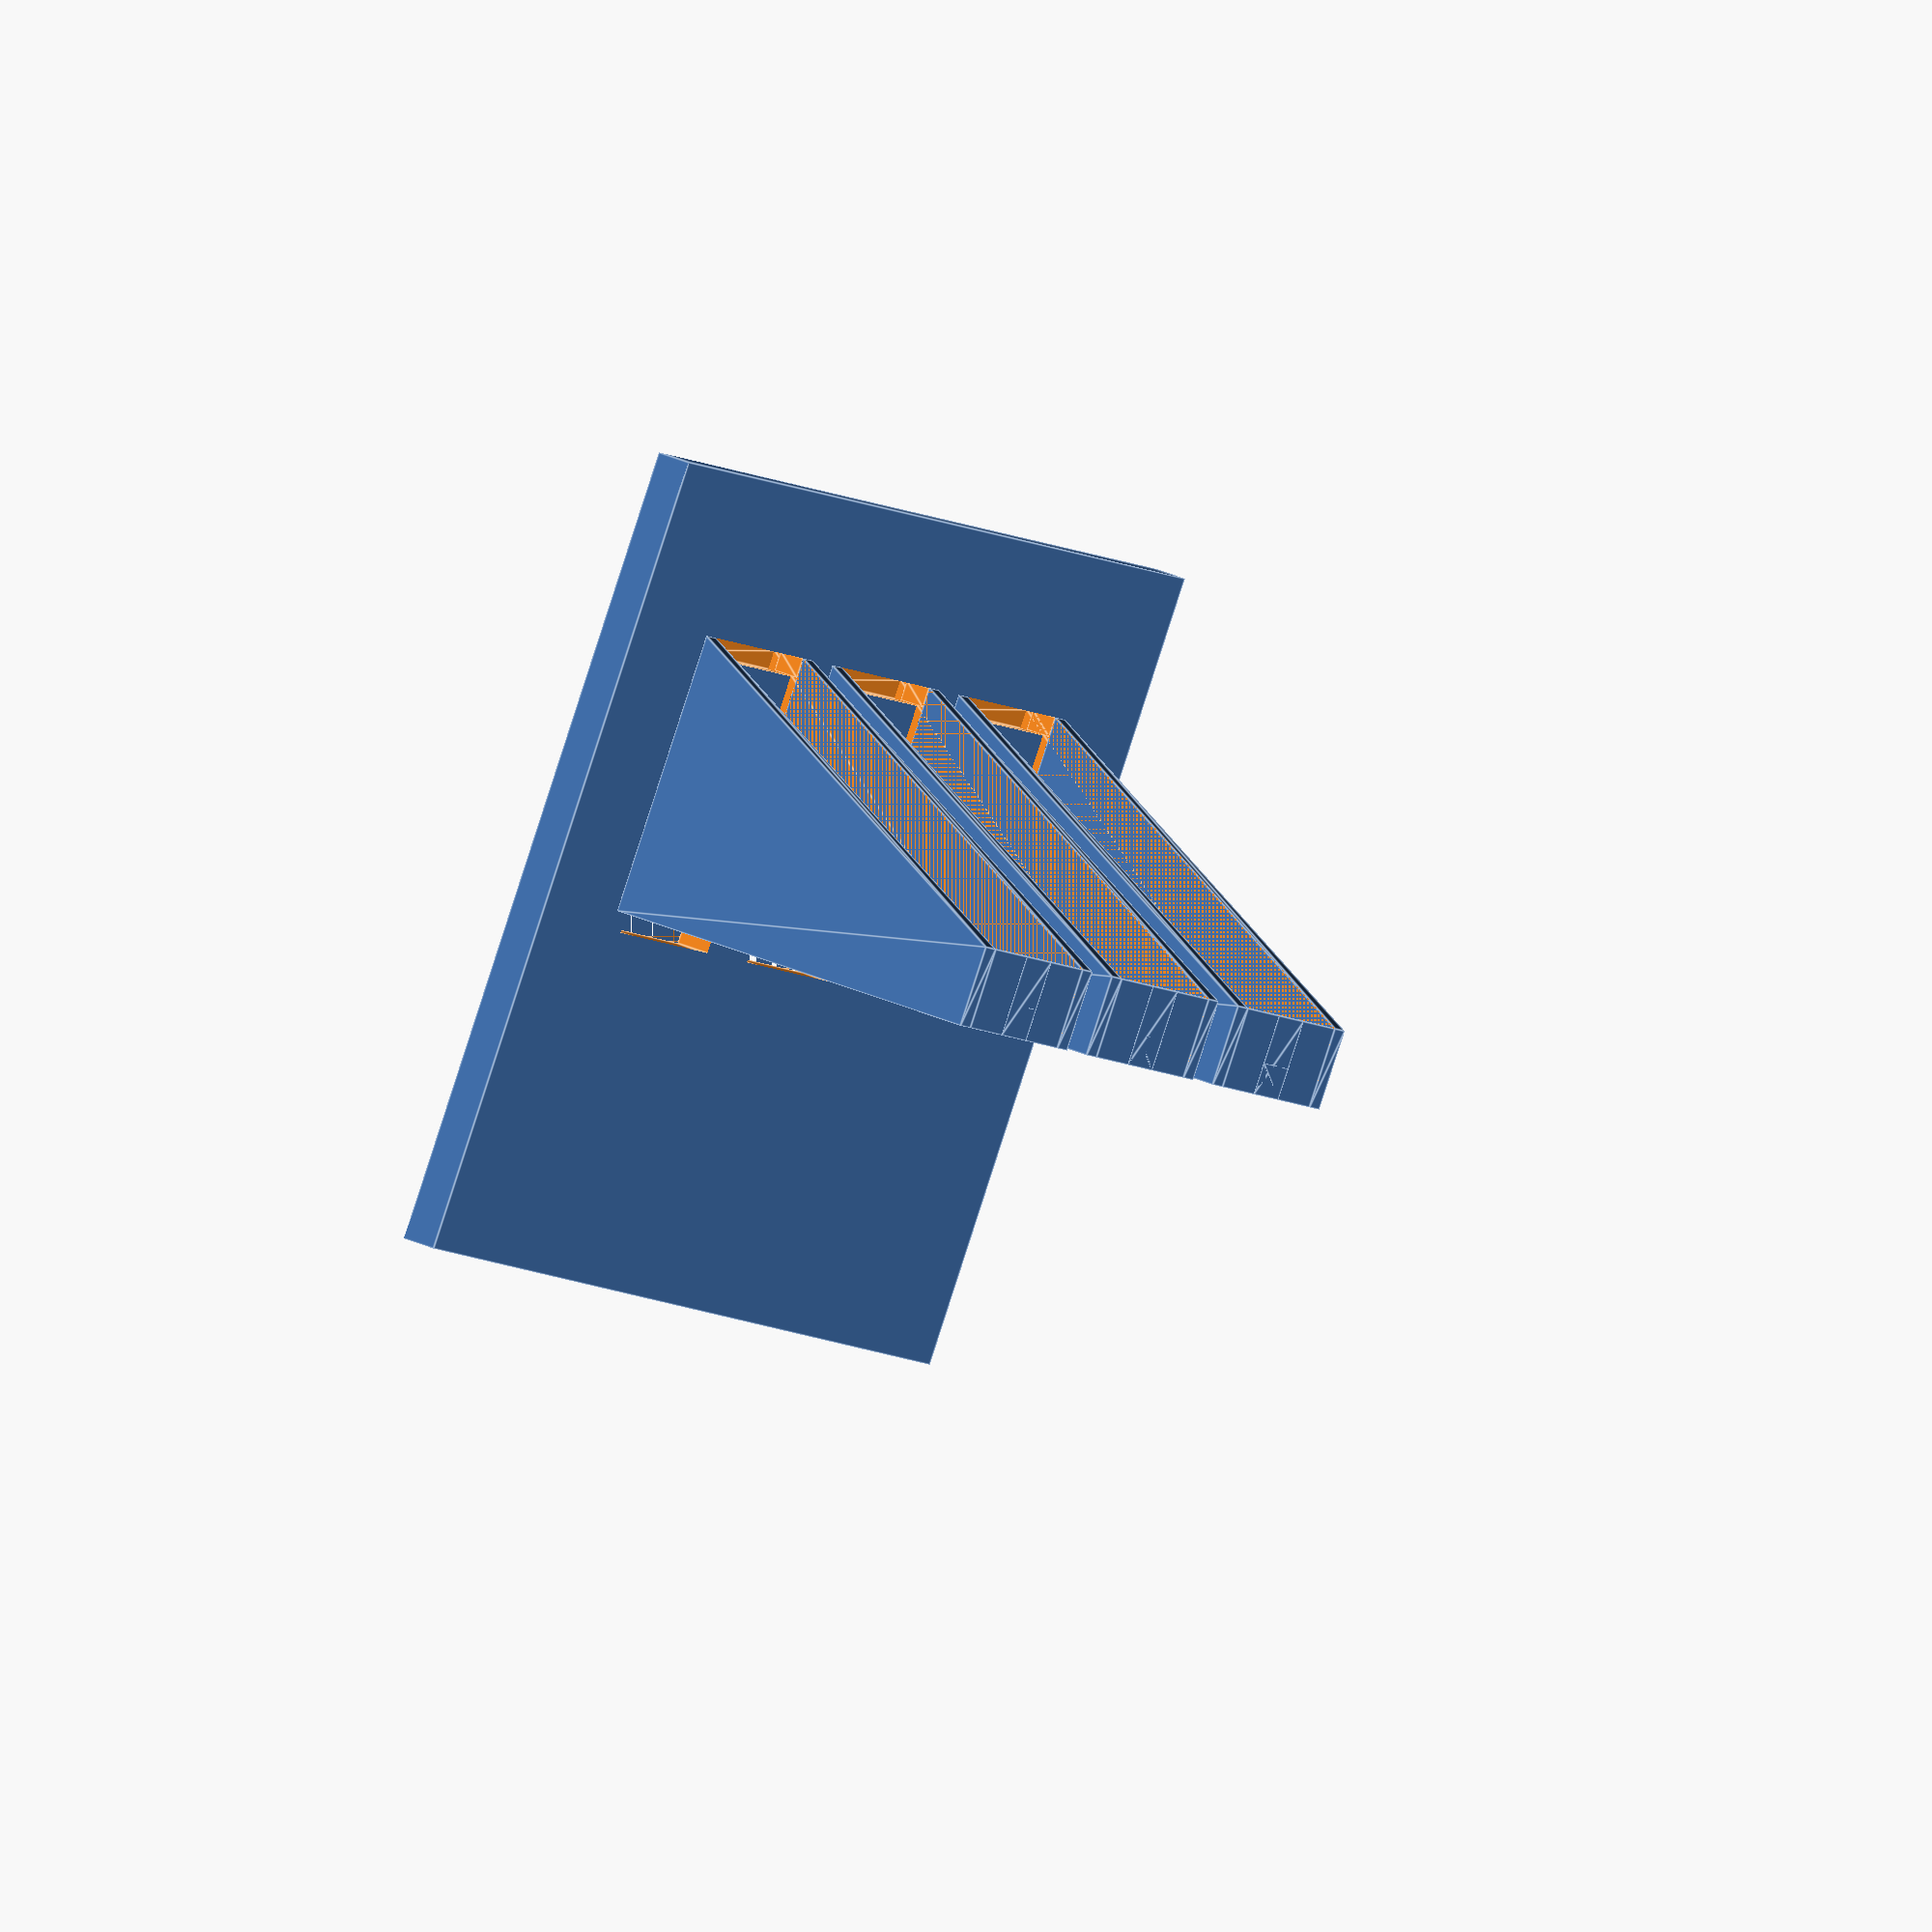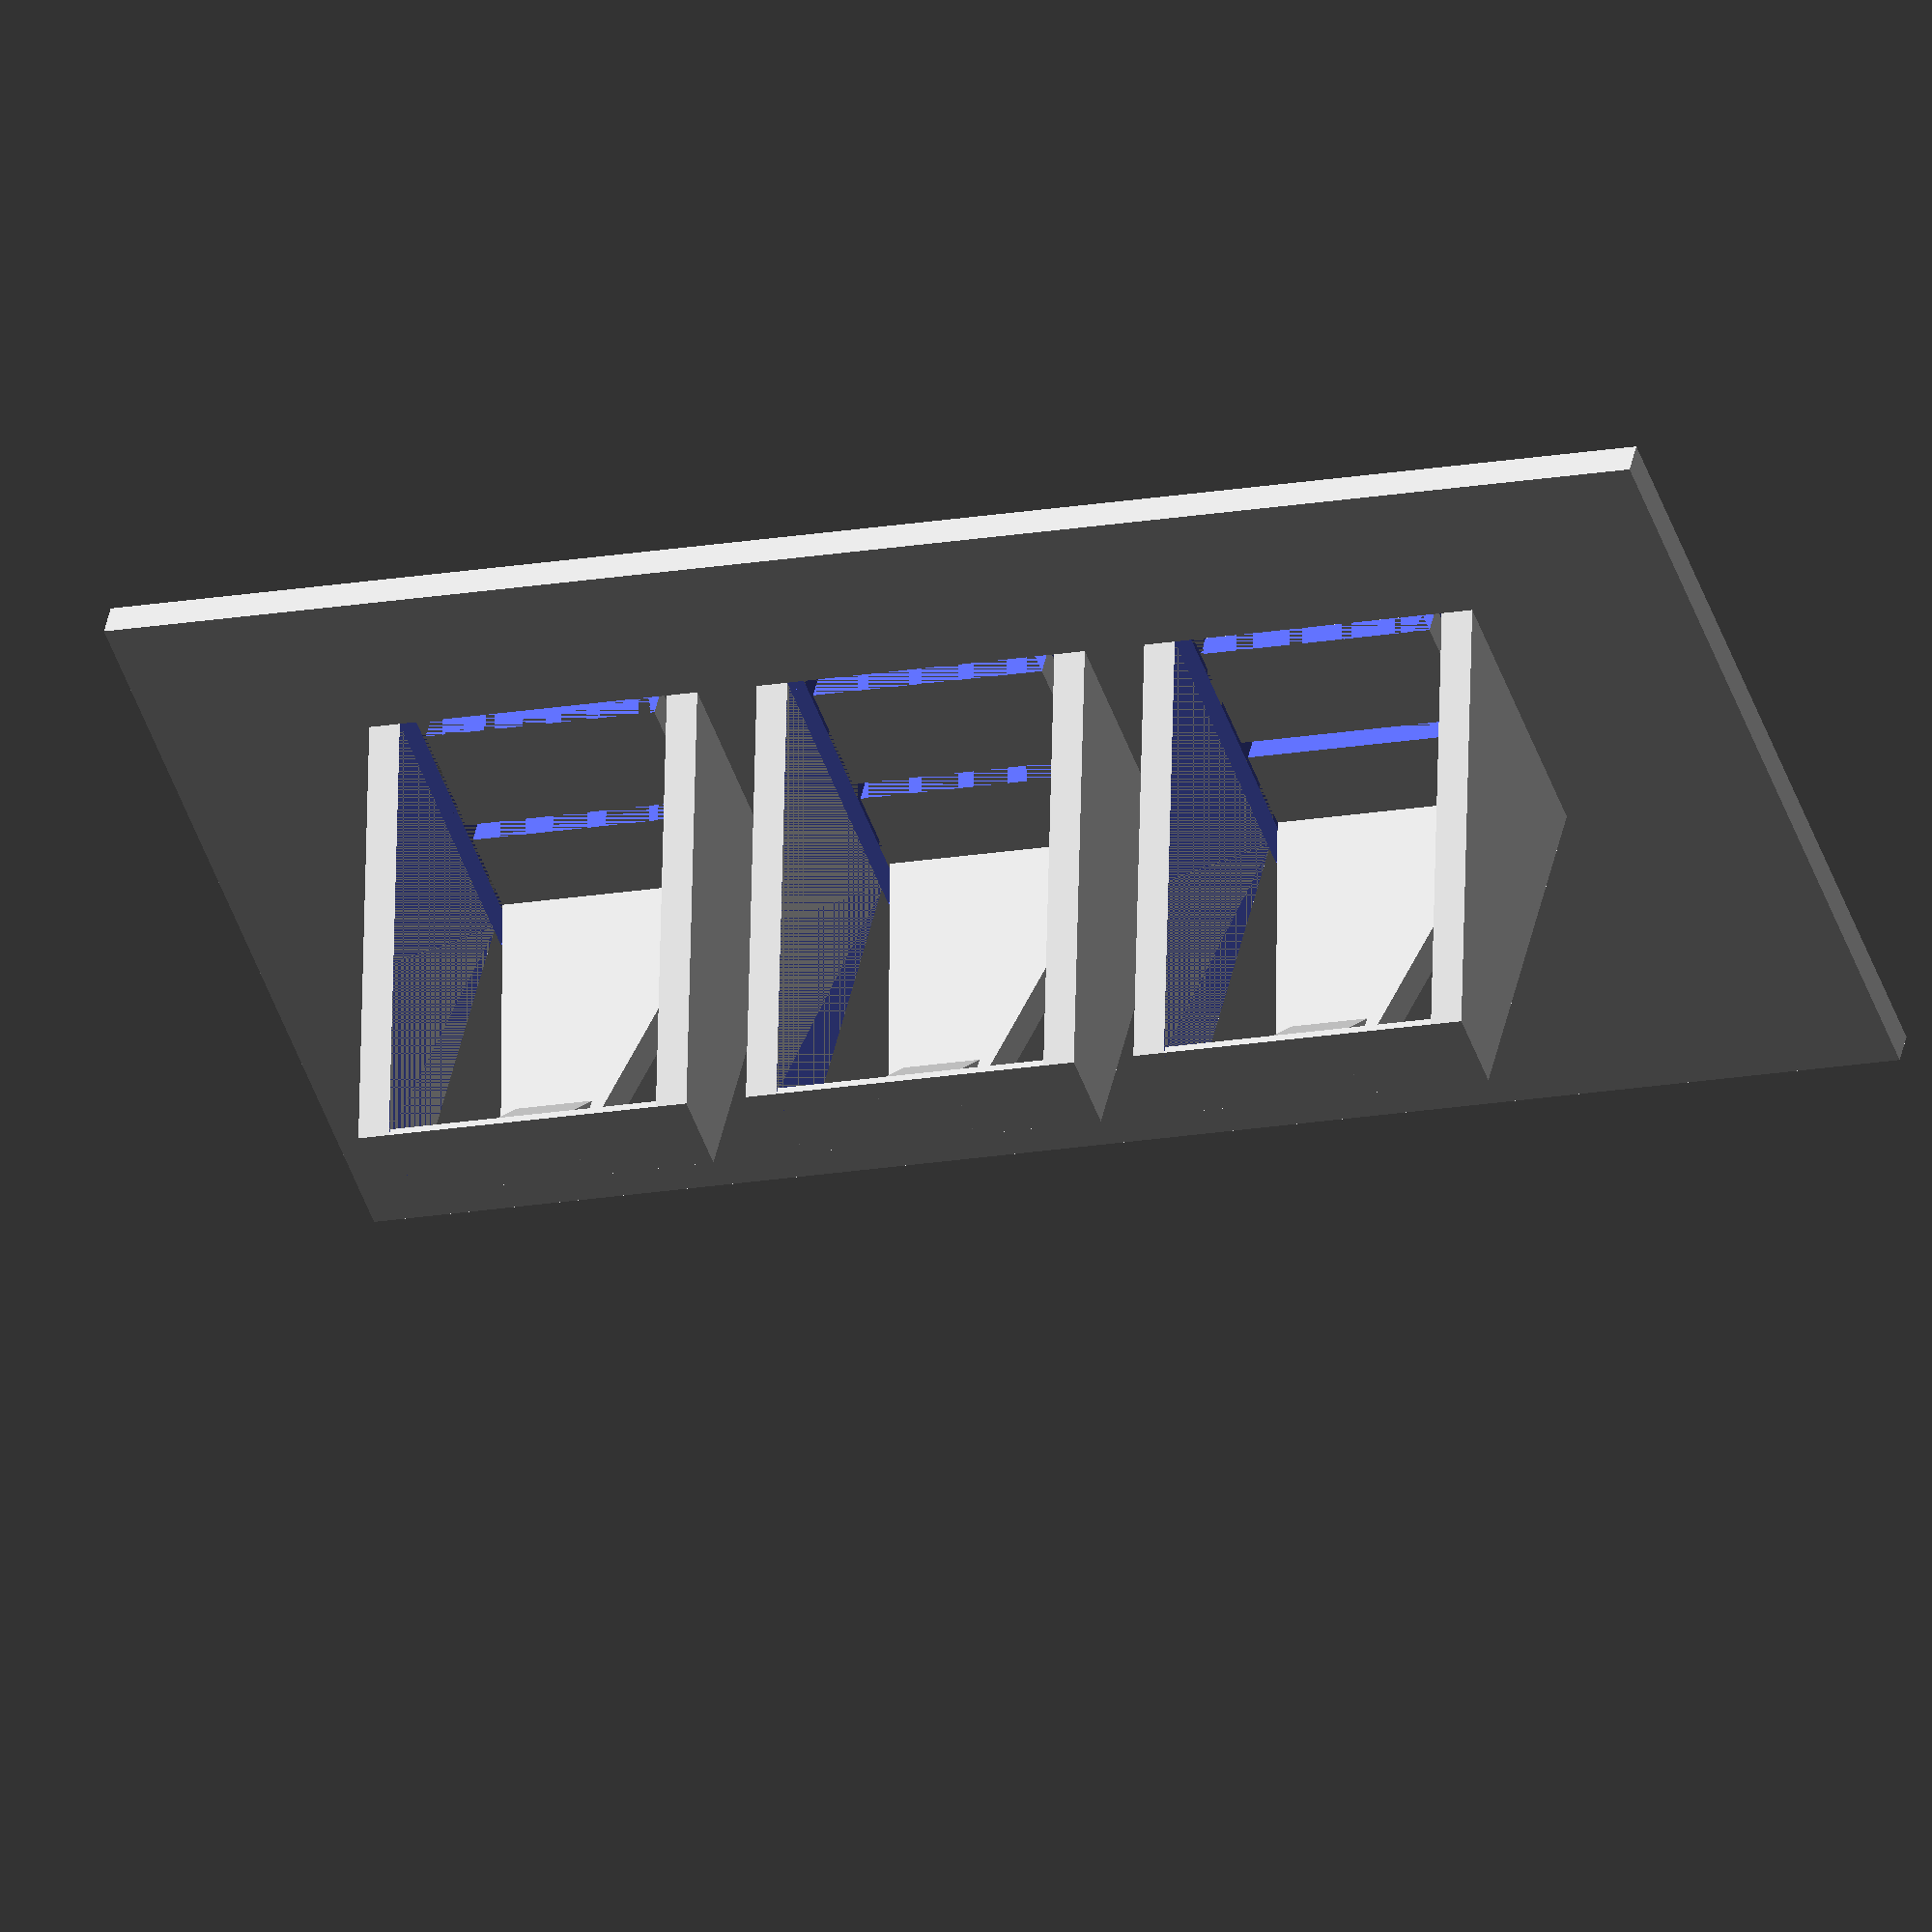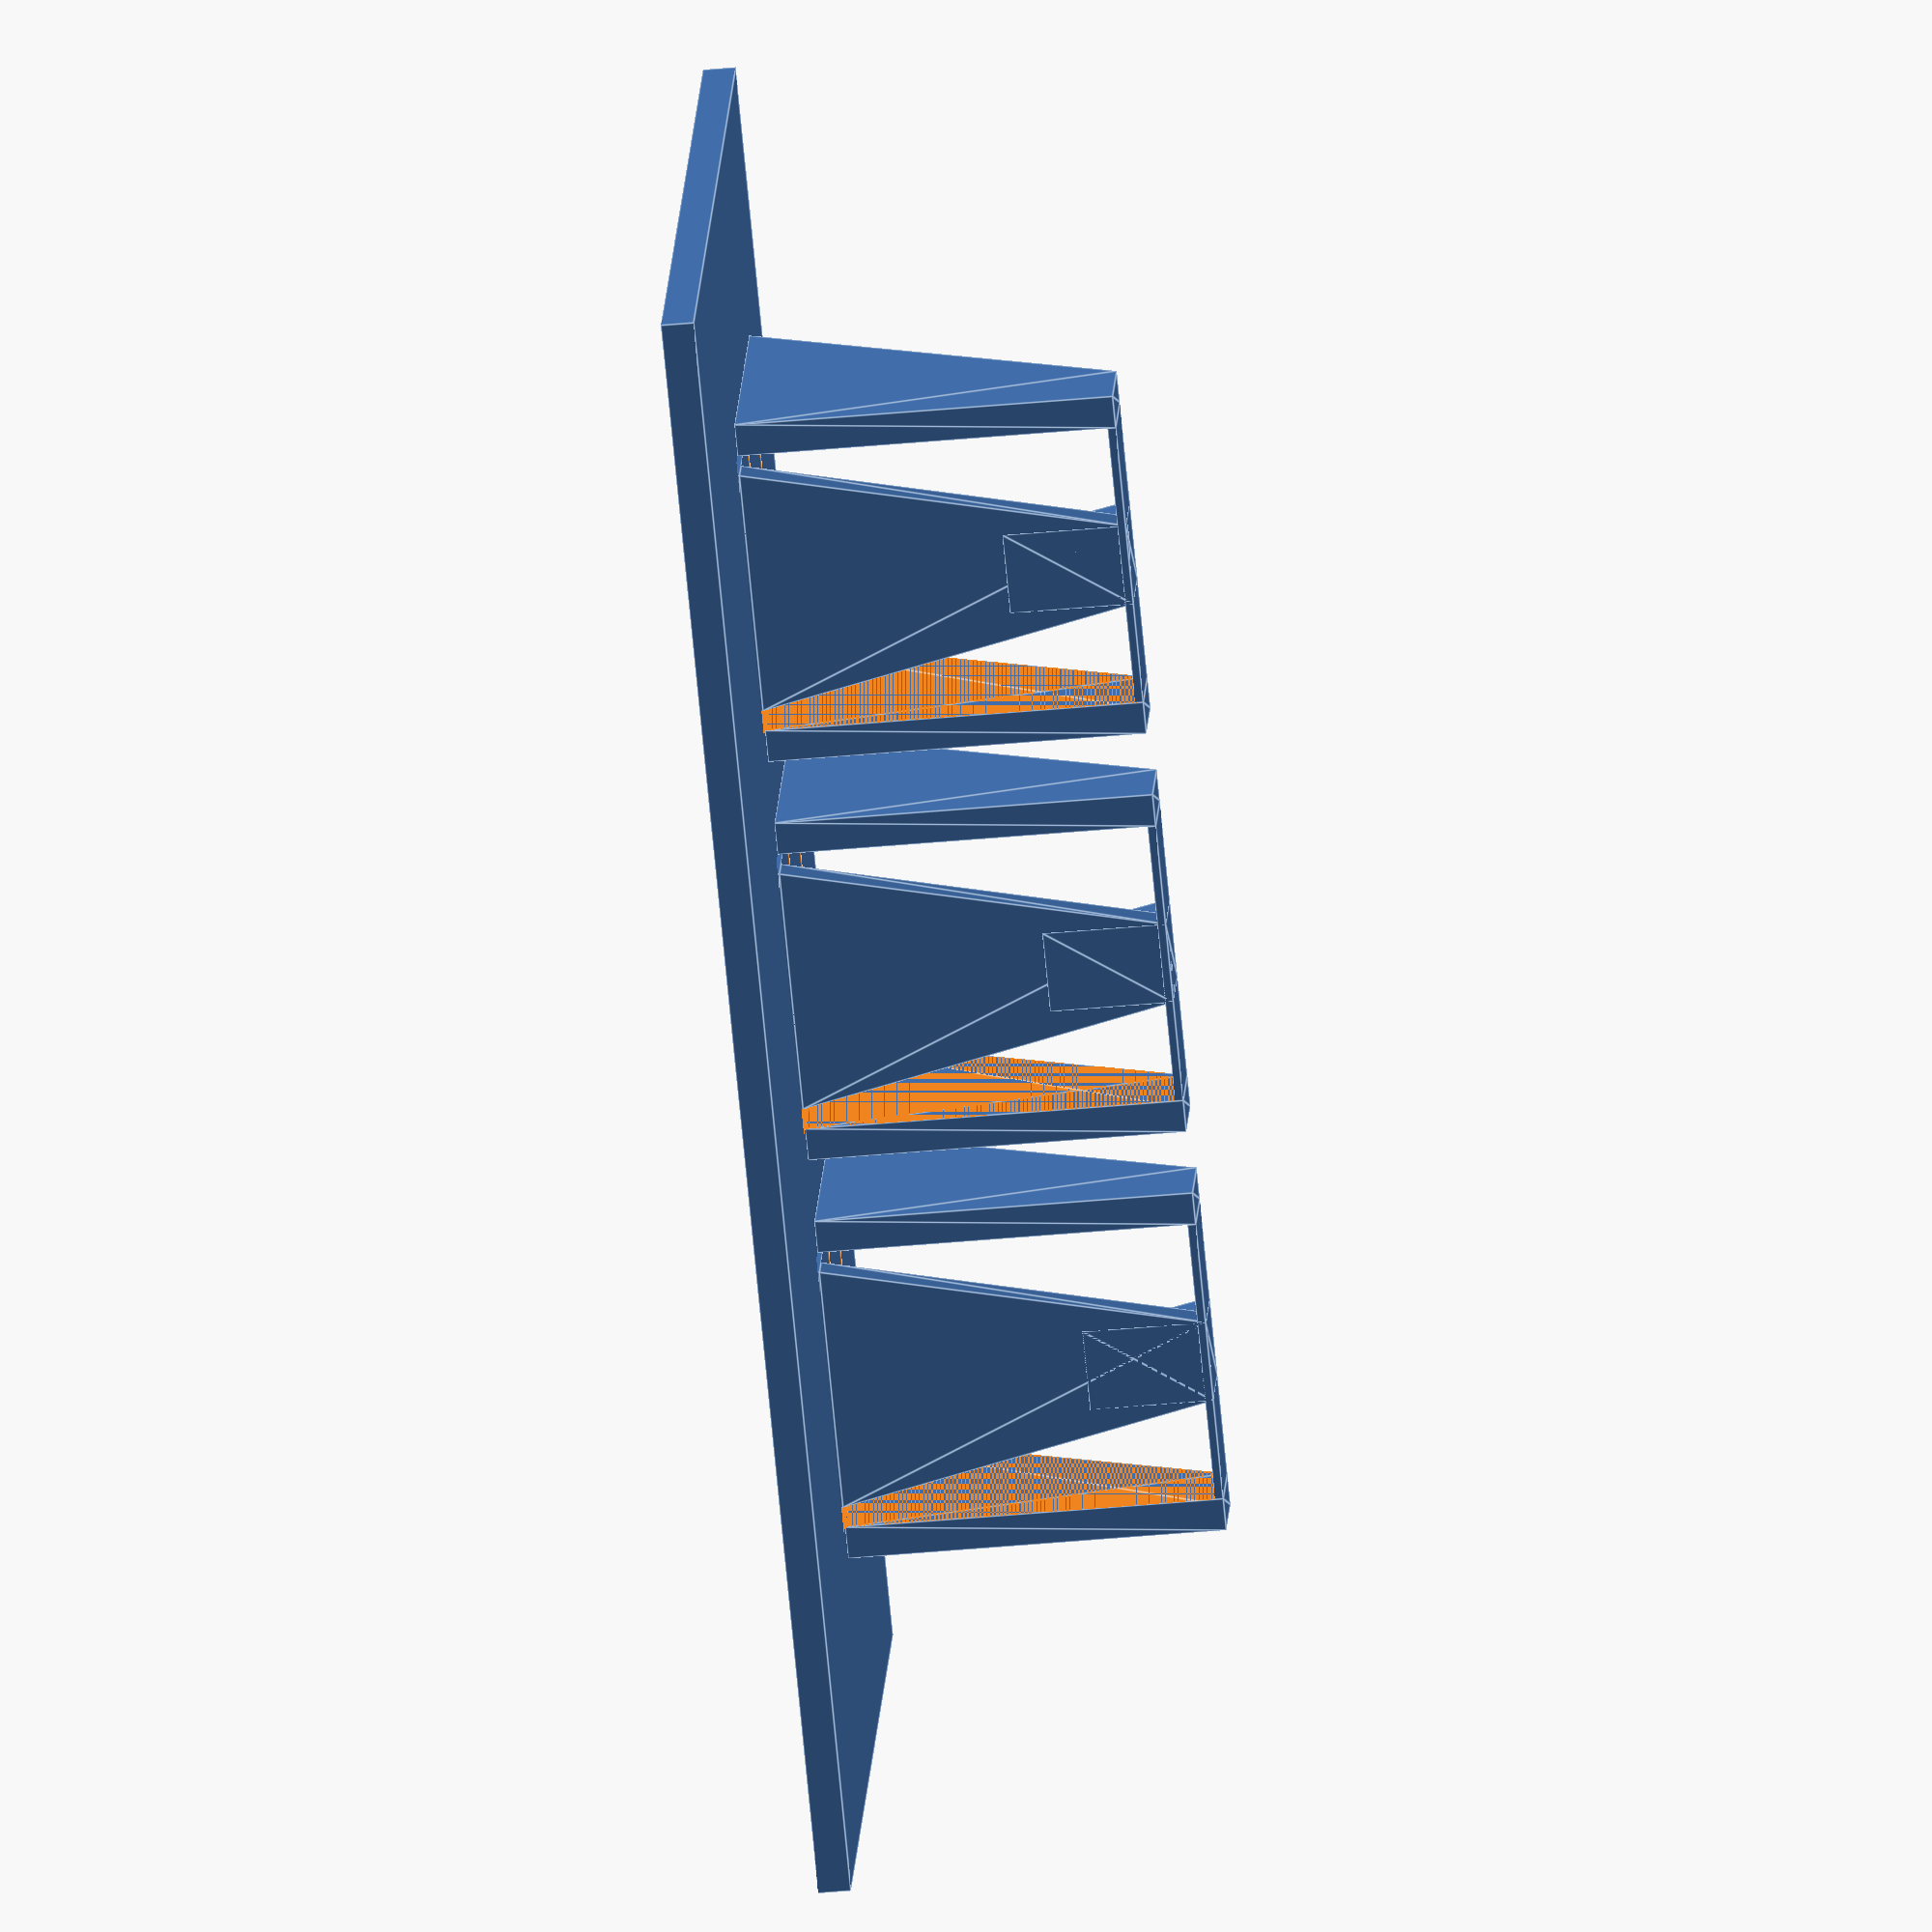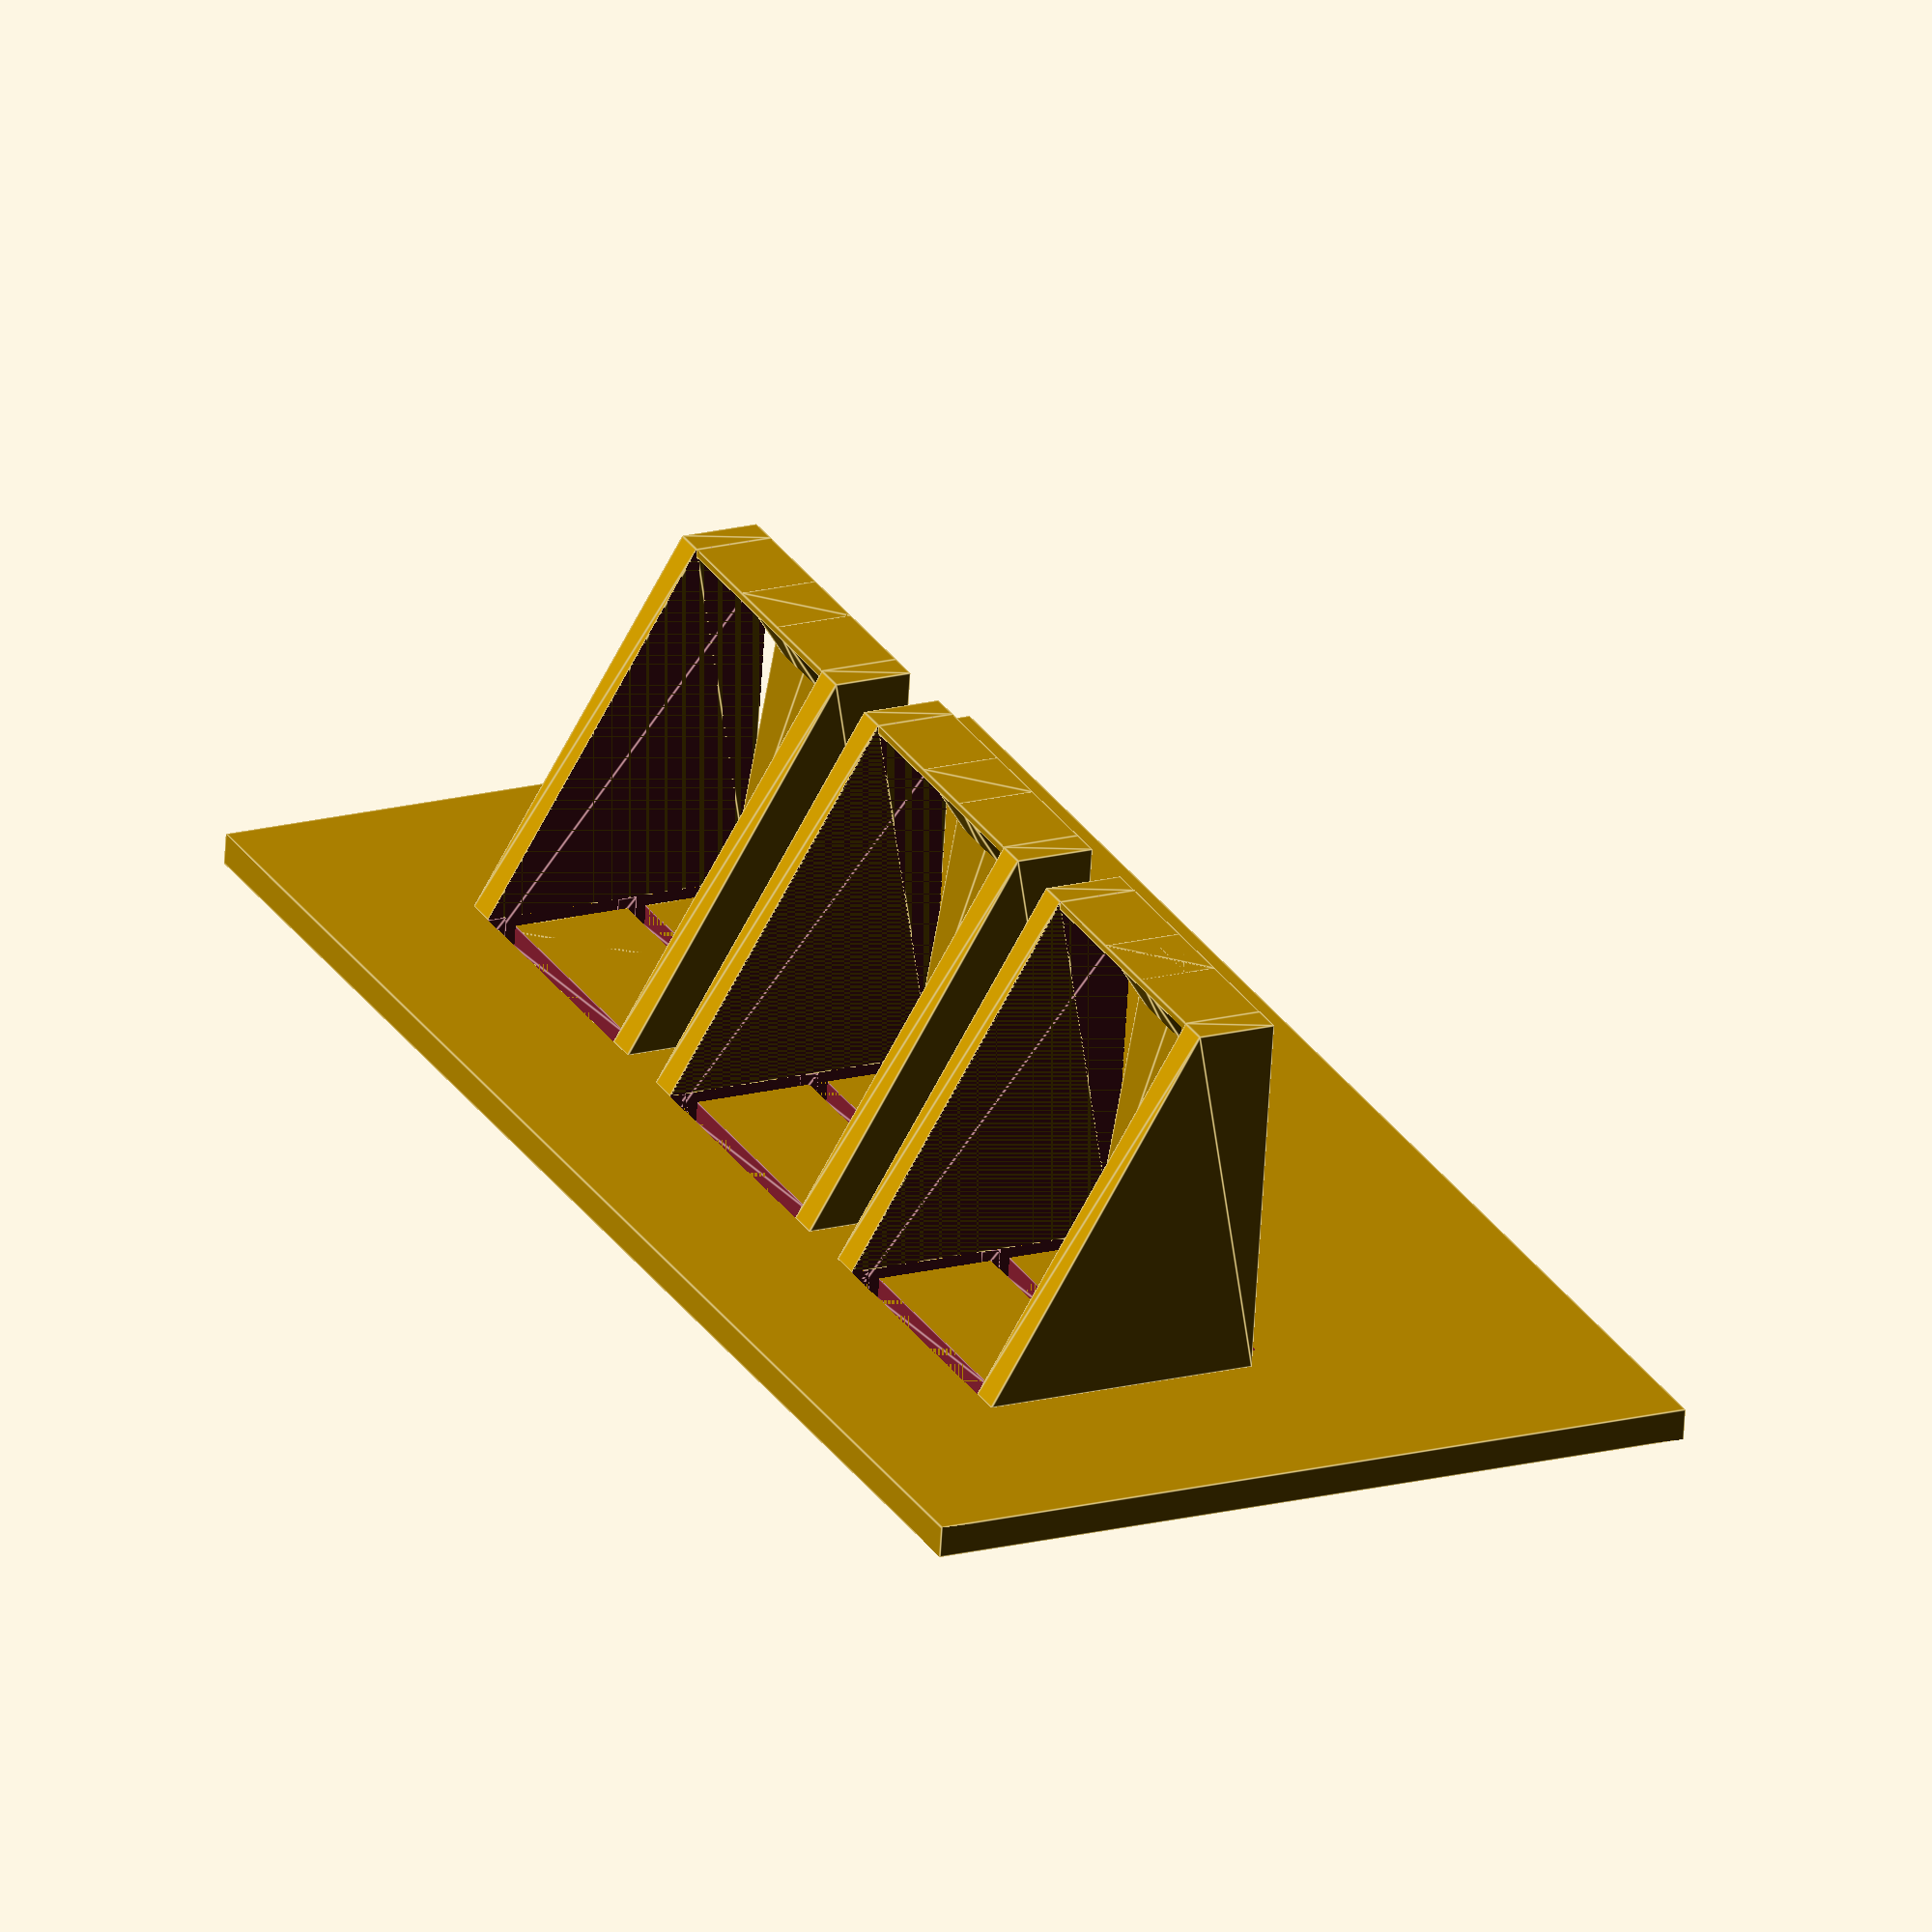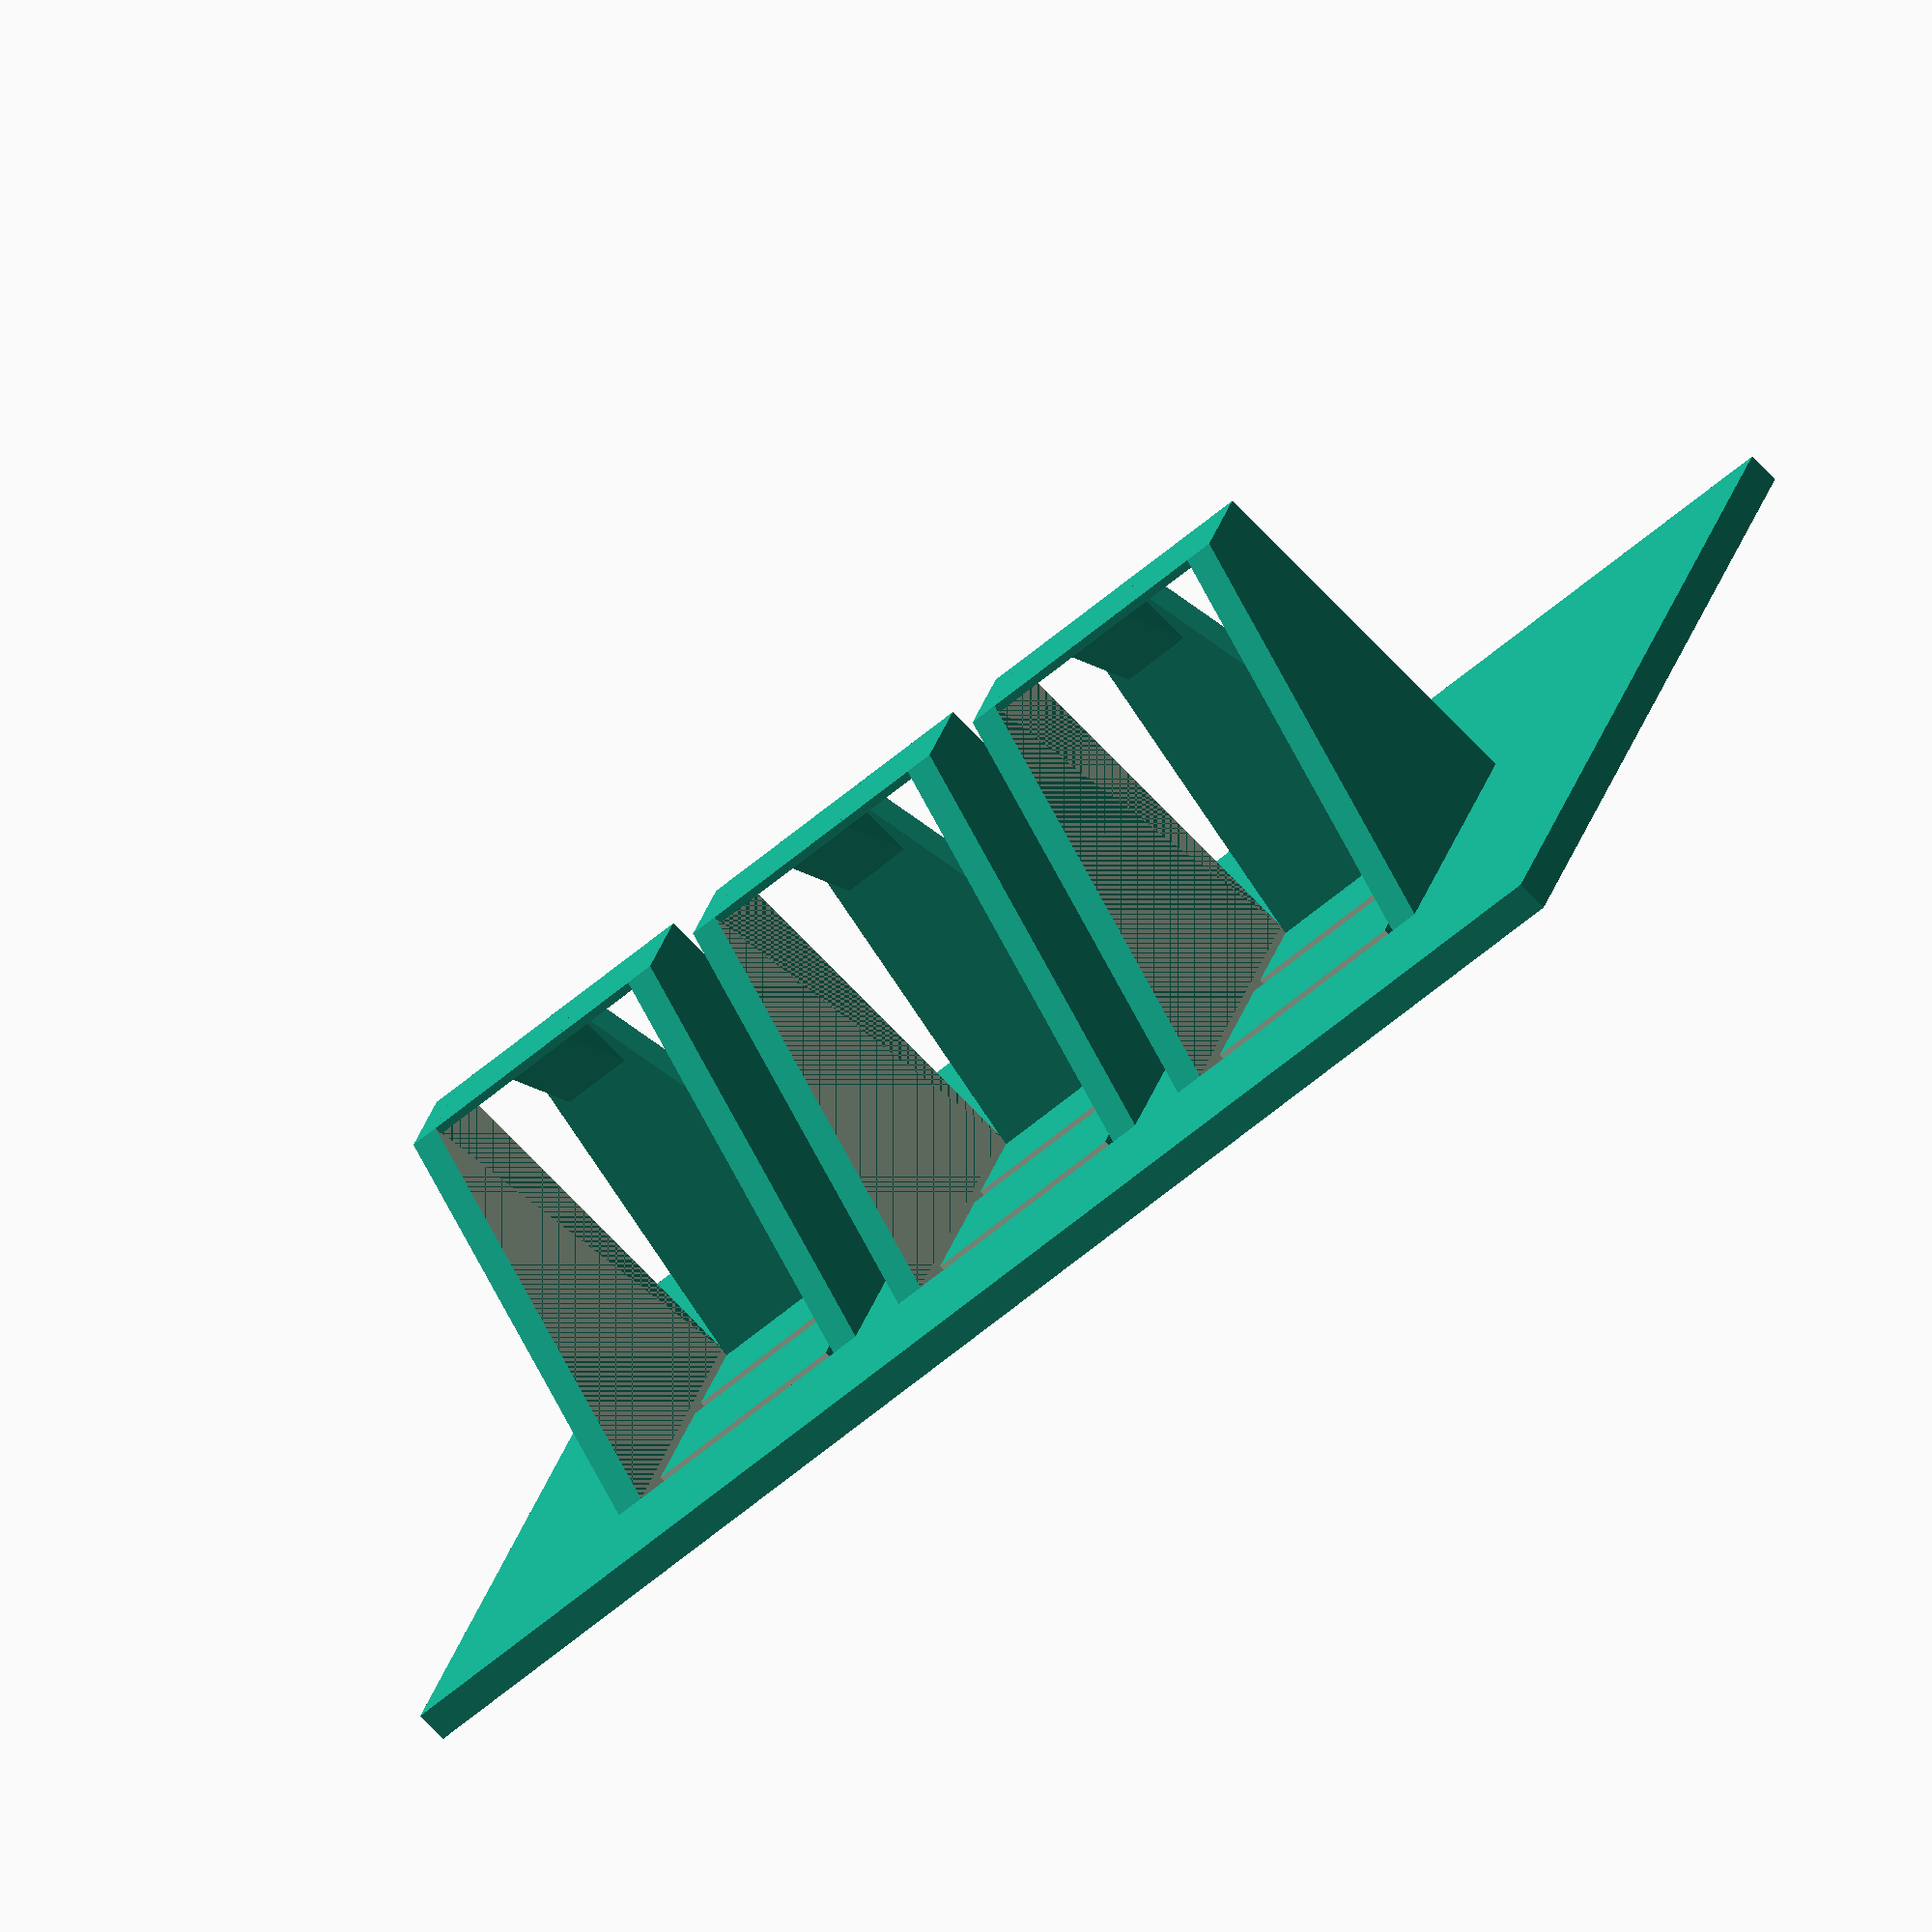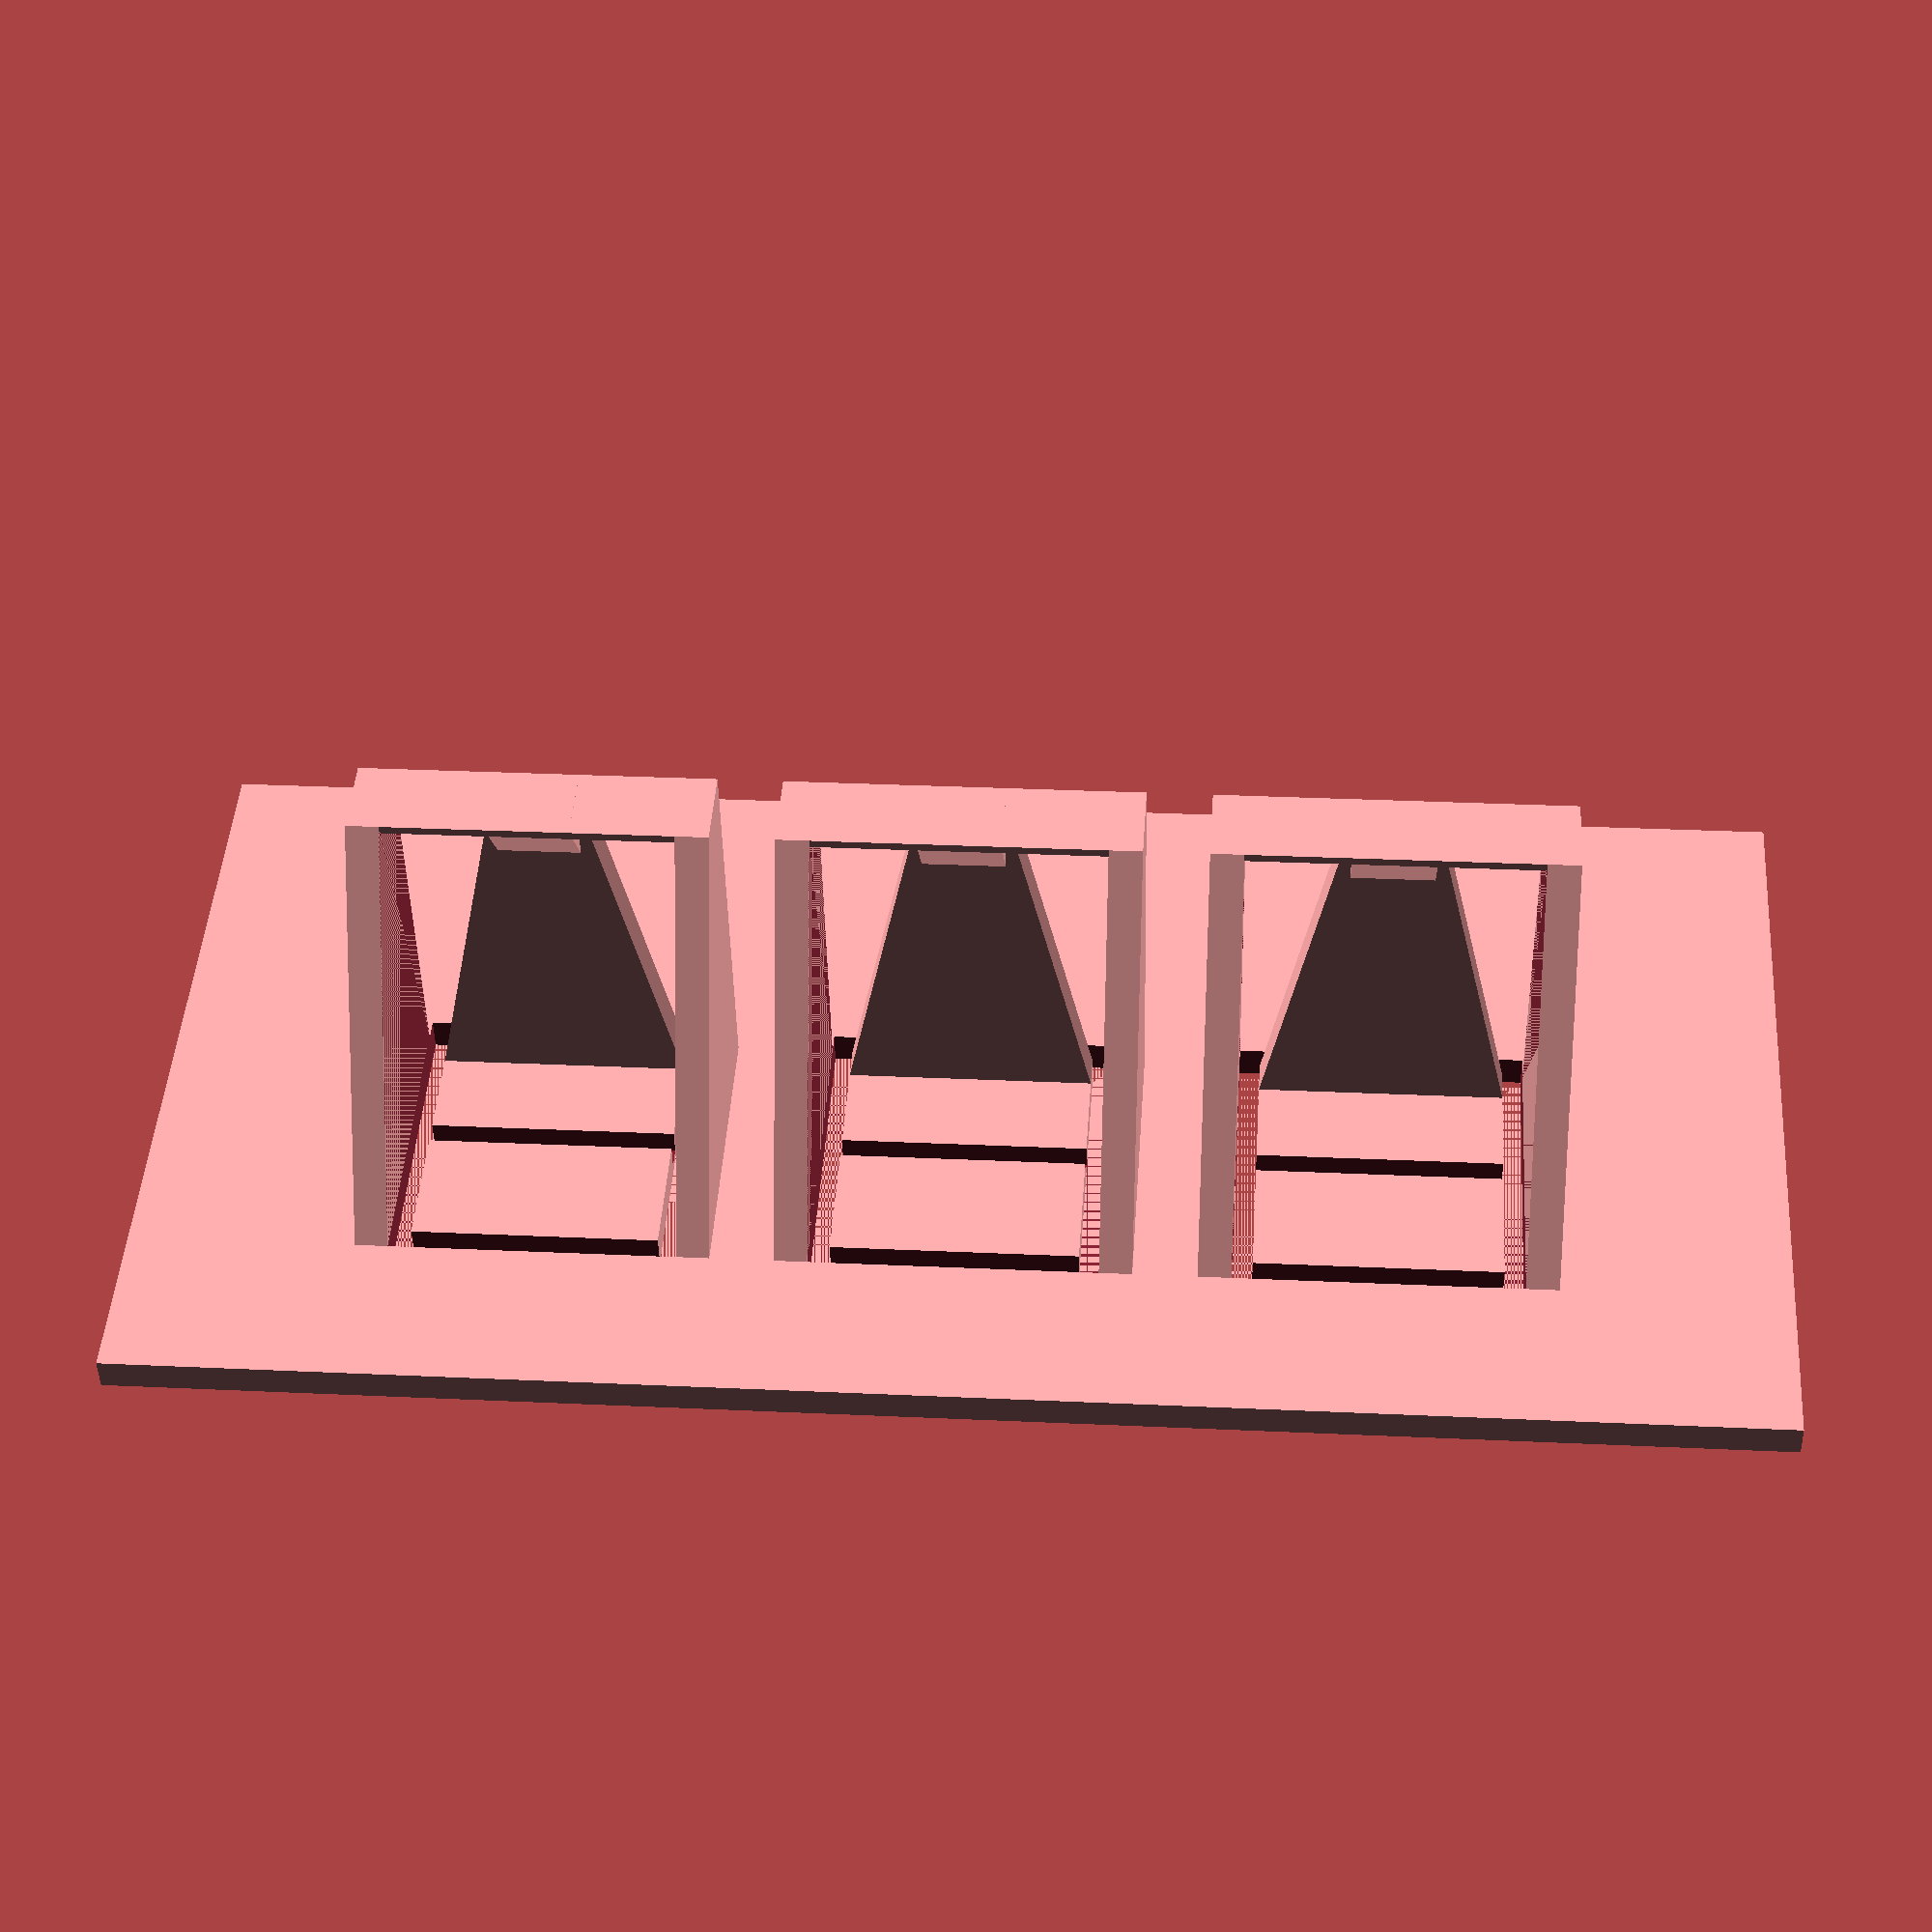
<openscad>
e=.001;

w=6;
d=7;
height=10;
thickness=.8;


module button_keepout(w, d, thickness, height, top_width=2, top_height=3, gap=0.5, flex_thickness=0.2)
{
rotate([0,0,180])
{
difference()
{
translate([0,(d-top_width)/2,-height-e])
linear_extrude(height+e)
	translate([-w/2-gap, -d/2-gap])
	square([w+2*gap, d+gap]);

translate([0,(d-top_width)/2,-thickness-e])
linear_extrude(thickness+2*e)
	translate([-w/2, -d/2])
	square([w, d+e]);
}

translate([0,(d-top_width)/2,-thickness-e])
linear_extrude(thickness-flex_thickness+e)
for (i=[d/2-gap, -gap])
translate([-w/2-gap, i])
square([w+2*gap, gap]);
}
}

module button_shape(w, d, thickness, height, top_width=2, top_height=3, gap=0.5, flex_thickness=0.2)
{

h=height-thickness;

rotate([0,0,180])
translate([0,(d-top_width)/2,-thickness+e])
{

translate([0,-d/2+thickness,0])
	rotate([90,0,0])
	linear_extrude(thickness)
	polygon([ [-w/2,0], [w/2, 0], [top_width/2, -h-e], [-top_width/2, -h-e]]);

for (i=[-w/2-gap-thickness, w/2+gap])
translate([i,0,0])
rotate([90,0,90])
	linear_extrude(thickness)
	polygon([ [-d/2,0], [d/2, 0], [-d/2+top_width, -h-e], [-d/2, -h-e]]);

translate([-top_width/2,0,0])
rotate([90,0,90])
	linear_extrude(top_width)
	polygon([ [-d/2, -h-e+top_height], [-d/2+top_width, -h-e], [-d/2, -h-e]]);


translate([-w/2-gap-e,-d/2,-h])
	cube([w+(gap+e)*2, top_width, flex_thickness]);

}
}


module flip()
{
	rotate([180,0,0]) children();
}

pitch=4*2.54;


flip()
{

for (i=[-pitch,0,pitch])
translate([i,0,0])
button_shape(w, d, thickness, height);

difference()
{
translate([-20,-10, -thickness])
cube([40,20,thickness]);
for (i=[-pitch,0,pitch])
translate([i,0,0])
button_keepout(w, d, thickness, height);
}
}

</openscad>
<views>
elev=315.5 azim=45.8 roll=295.5 proj=o view=edges
elev=314.9 azim=340.5 roll=11.9 proj=o view=wireframe
elev=223.9 azim=208.2 roll=263.8 proj=o view=edges
elev=243.9 azim=64.3 roll=183.4 proj=o view=edges
elev=73.6 azim=202.8 roll=43.8 proj=o view=solid
elev=224.7 azim=3.9 roll=178.8 proj=p view=solid
</views>
